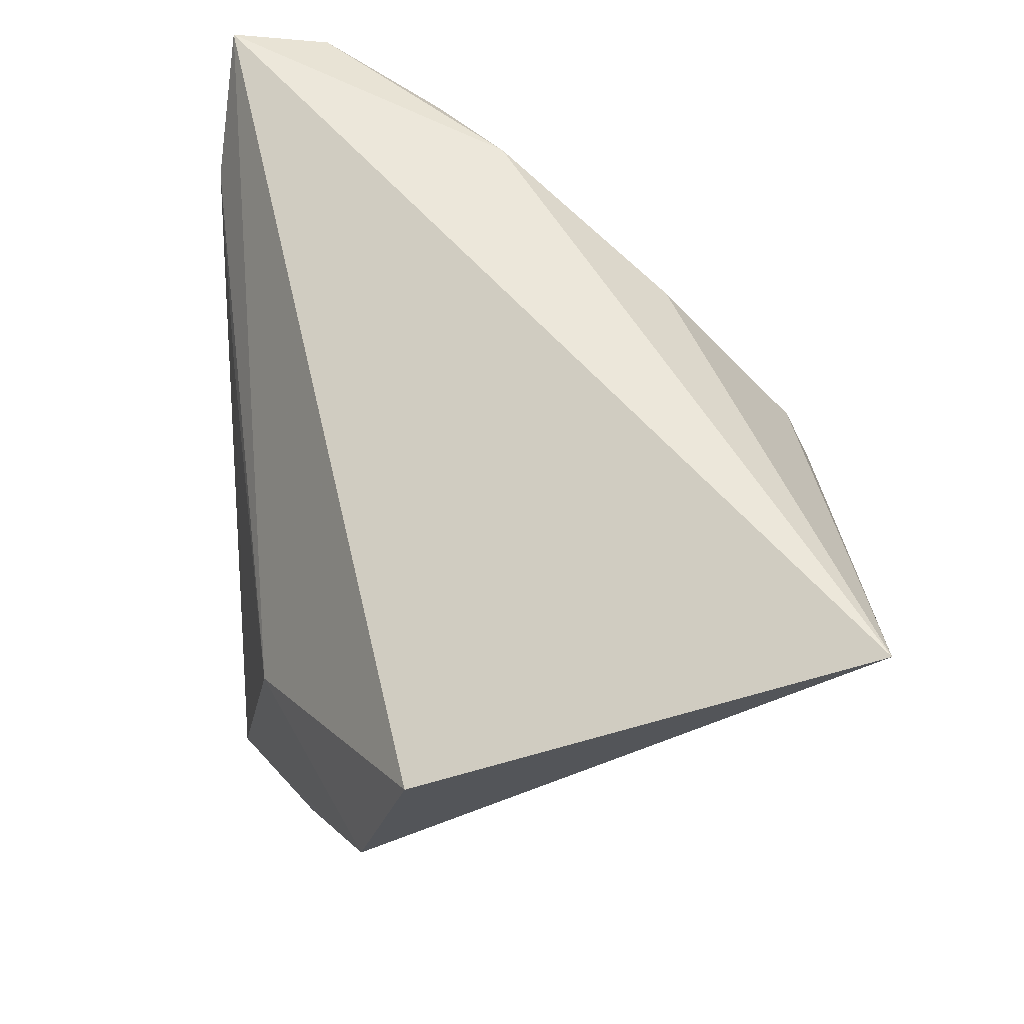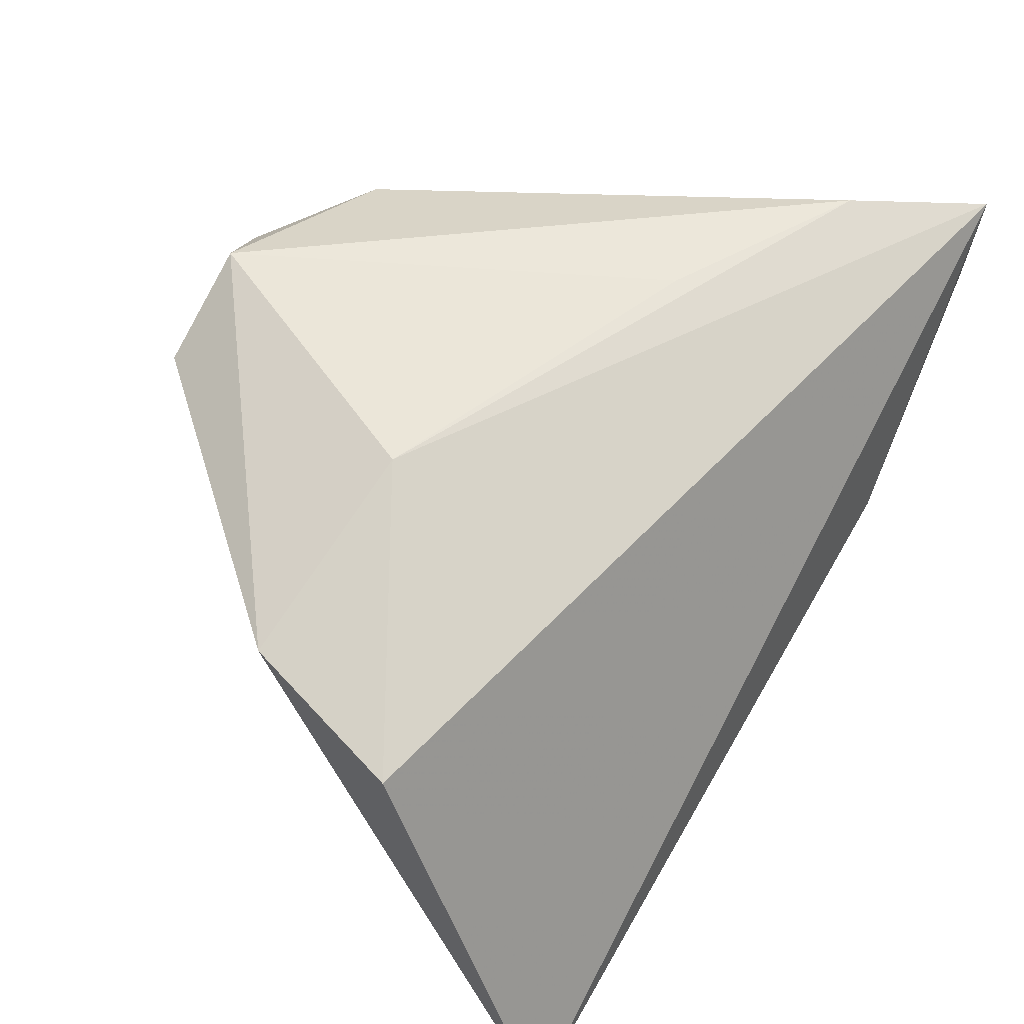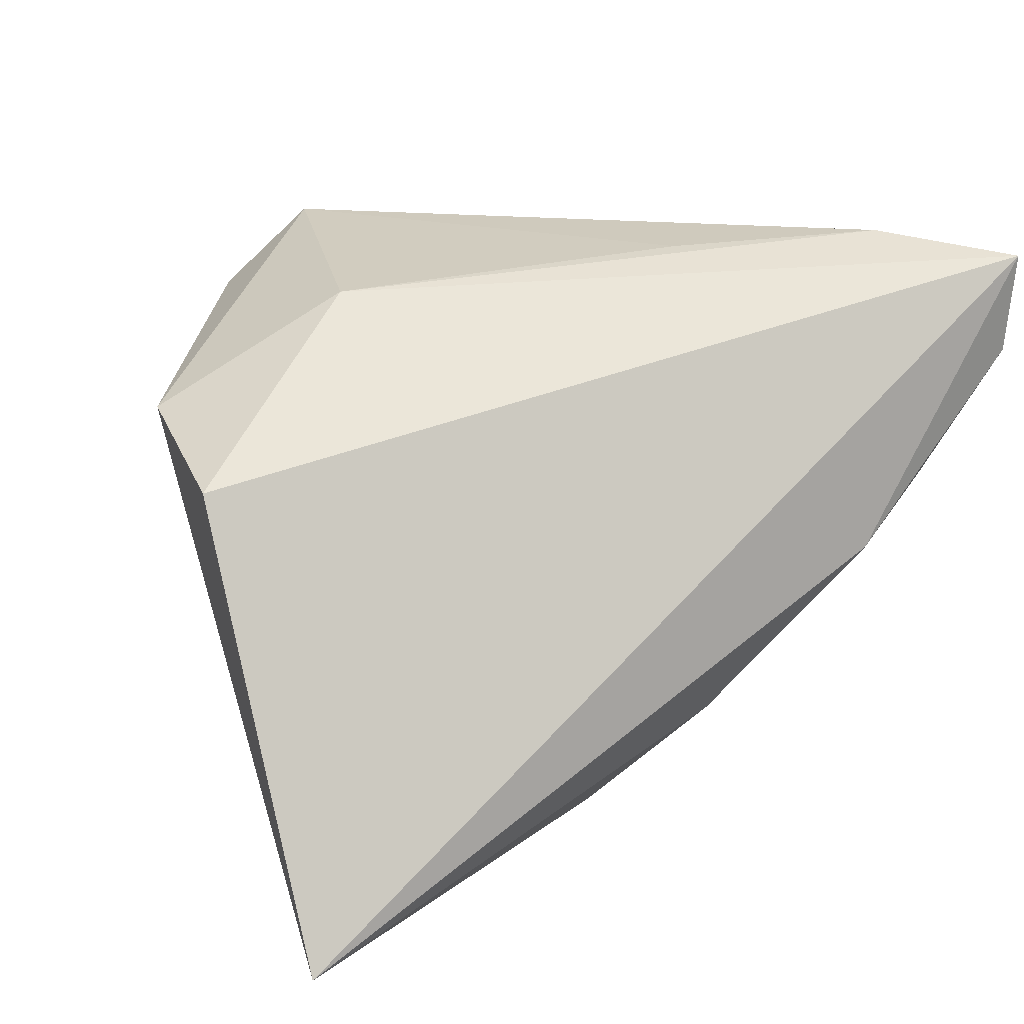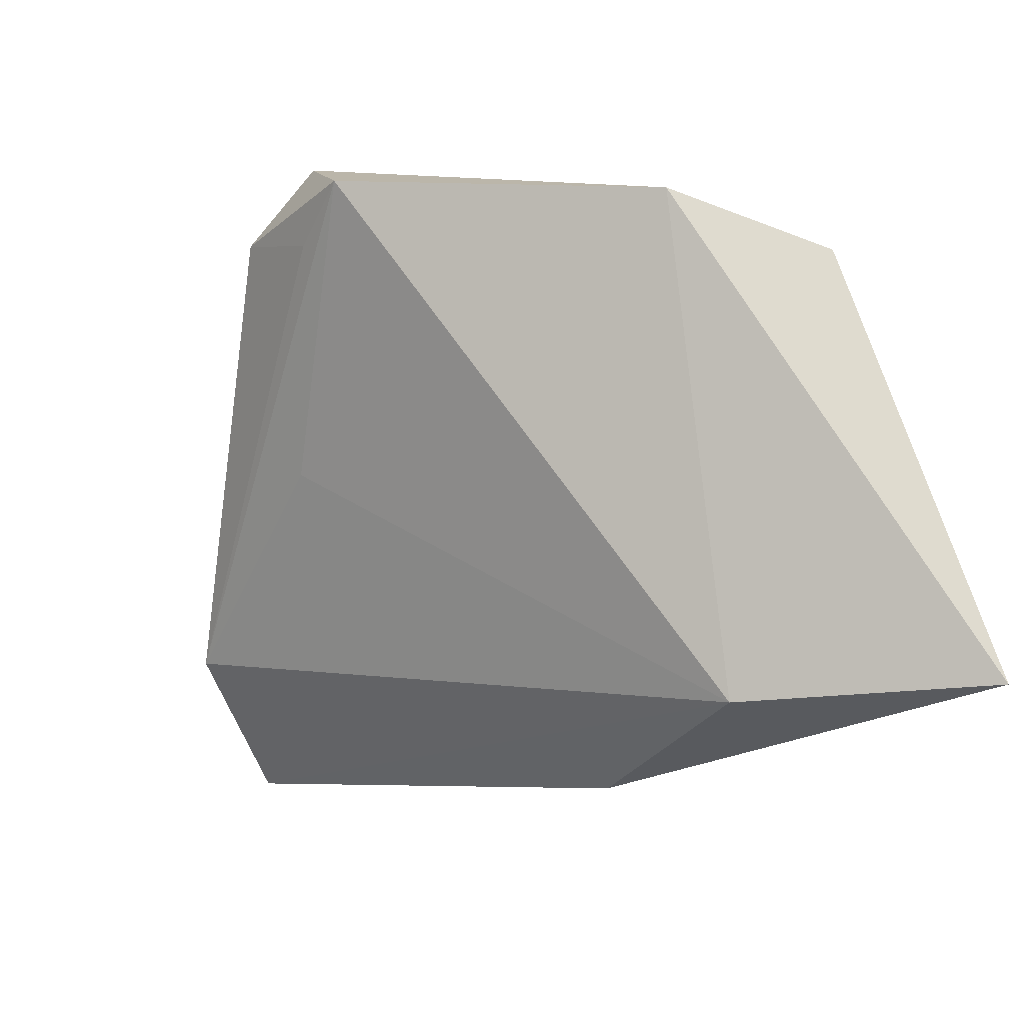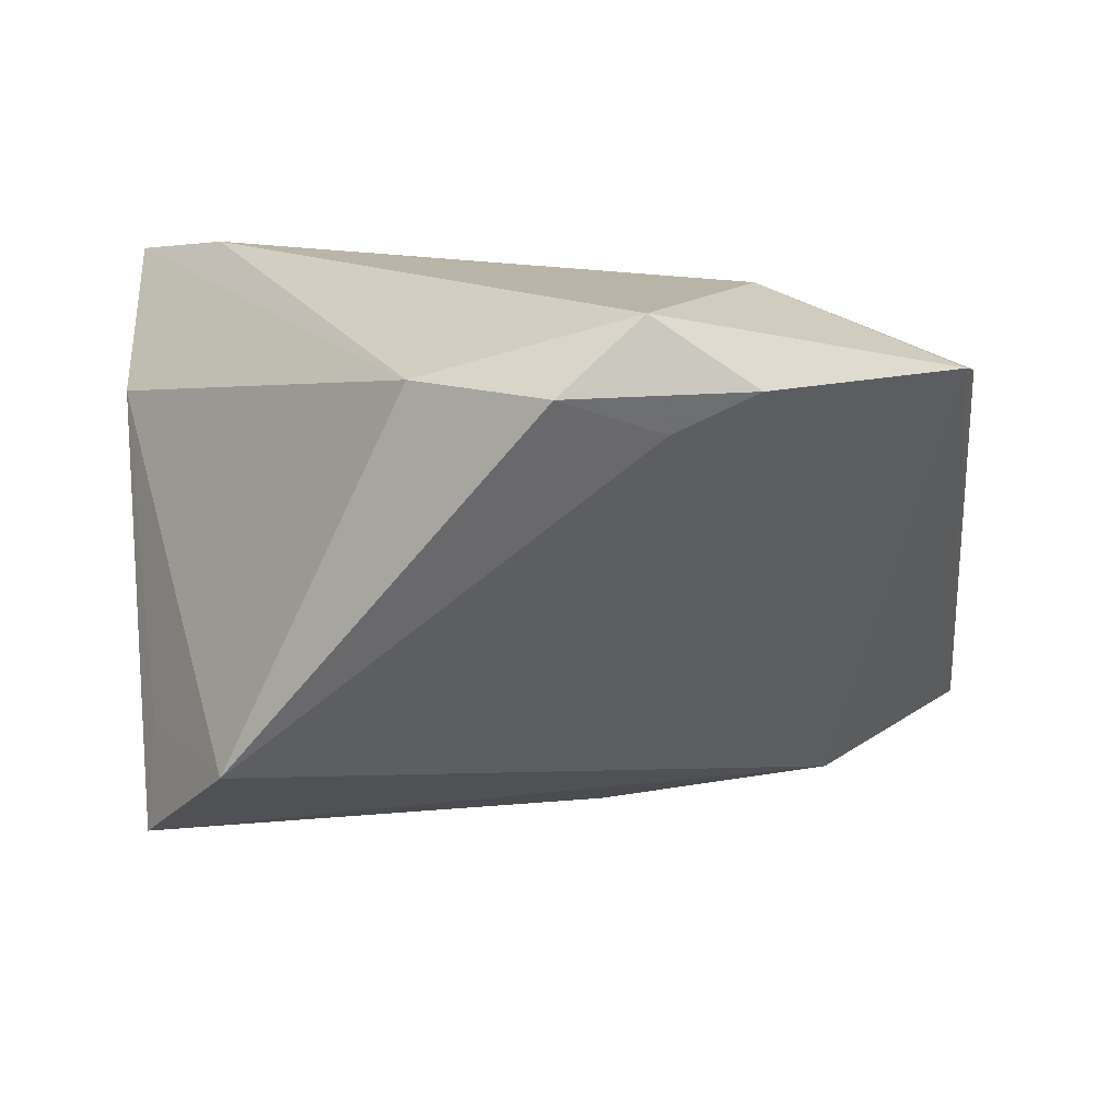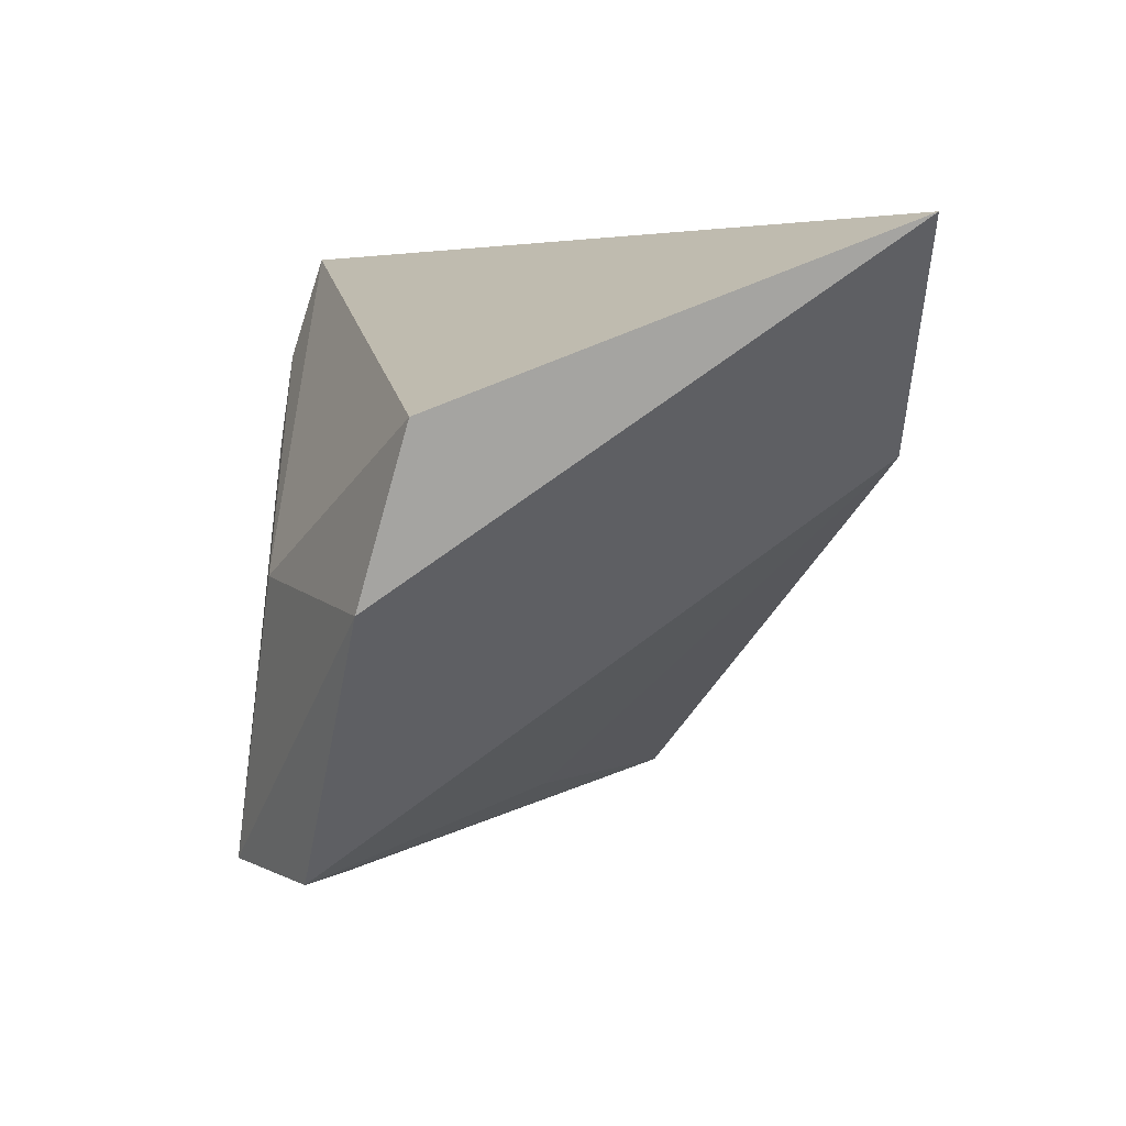
<metadata>
{"format":"obj","ext":"obj","renderer":"f3d","projection":"perspective","resolution":1024,"background":"white","views":[{"elev":51.5,"azim":87.6,"up":"+Y"},{"elev":46.9,"azim":123.9,"up":"+Z"},{"elev":15.0,"azim":146.8,"up":"+Z"},{"elev":-26.4,"azim":66.7,"up":"+Z"},{"elev":-70.7,"azim":5.1,"up":"+Y"},{"elev":4.5,"azim":91.0,"up":"+Y"}]}
</metadata>
<code>
v 0.004772 0.006097 -0.03908
v -0.0461 0.03089 0.02932
v 0.05163 0.03089 -0.03908
v -0.04569 0.005197 0.0179
v 0.0157 -0.03838 0.01984
v 0.04972 -0.006919 0.01532
v 0.05331 0.01199 0.00979
v -0.03778 0.008701 -0.01034
v 0.004827 -0.04192 0.0254
v -0.0234 0.03089 -0.003513
v 0.02701 -0.005018 0.02661
v -0.01192 0.00747 0.03036
v -0.04539 -0.02097 -0.026
v -0.009742 -0.03429 0.02667
v 0.03268 0.007631 -0.03791
v -0.03402 -0.03384 -0.01474
v 0.02526 -0.03792 0.02333
v -0.03457 0.01805 0.03182
v 0.01448 -0.0372 0.03198
v -0.04594 0.02936 0.01766
v -0.002376 -0.03172 -0.001206
v -0.005049 0.0246 -0.02185
v -0.04761 0.01686 0.01219
v -0.04351 -0.01745 -0.01429
v 0.00256 0.01123 -0.03641
v -0.03401 0.02827 0.003655
f 6 19 17
f 7 6 3
f 16 13 15
f 3 6 15
f 6 17 15
f 20 13 23
f 9 17 19
f 9 14 16
f 19 14 9
f 2 7 3
f 20 23 2
f 11 19 6
f 6 7 11
f 7 2 11
f 21 17 16
f 16 15 21
f 21 15 17
f 25 22 3
f 13 22 25
f 8 13 20
f 8 22 13
f 16 17 5
f 5 9 16
f 17 9 5
f 16 14 4
f 14 2 4
f 4 2 23
f 4 23 13
f 18 11 2
f 18 14 19
f 18 2 14
f 3 15 1
f 1 25 3
f 1 15 13
f 13 25 1
f 22 8 10
f 3 22 10
f 10 2 3
f 20 2 10
f 24 13 16
f 16 4 24
f 24 4 13
f 19 11 12
f 12 18 19
f 11 18 12
f 26 8 20
f 20 10 26
f 26 10 8

</code>
